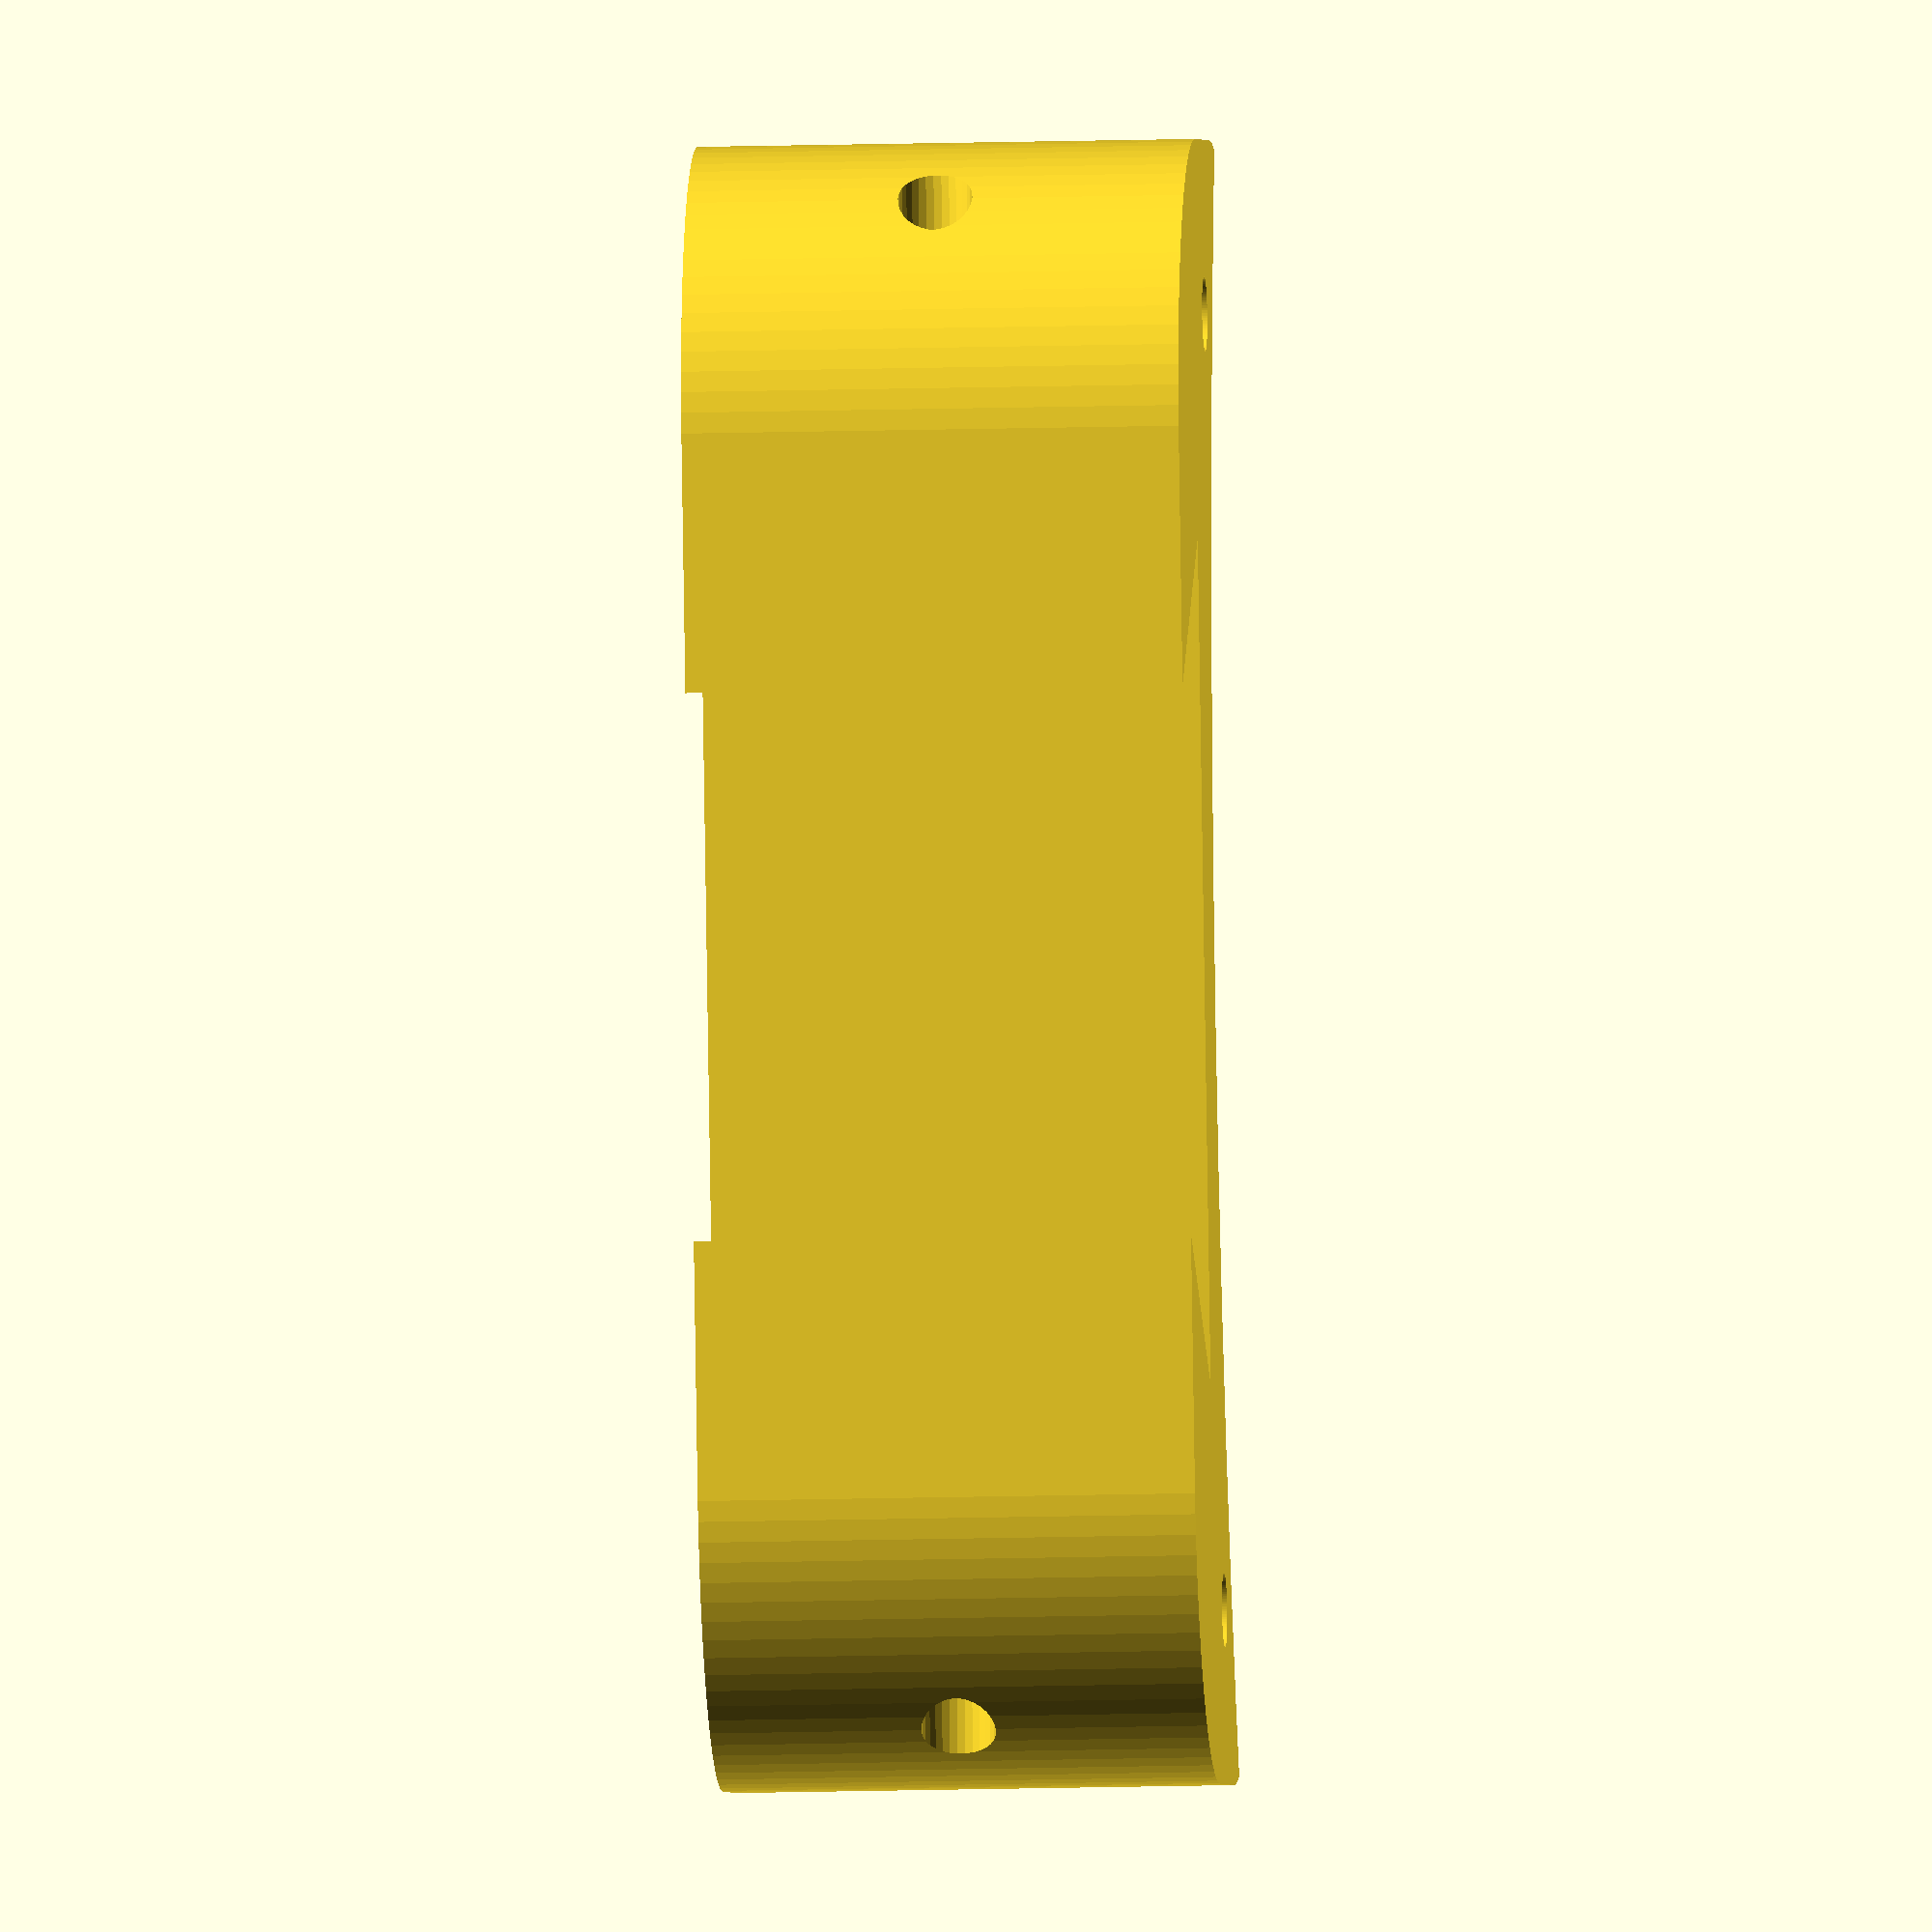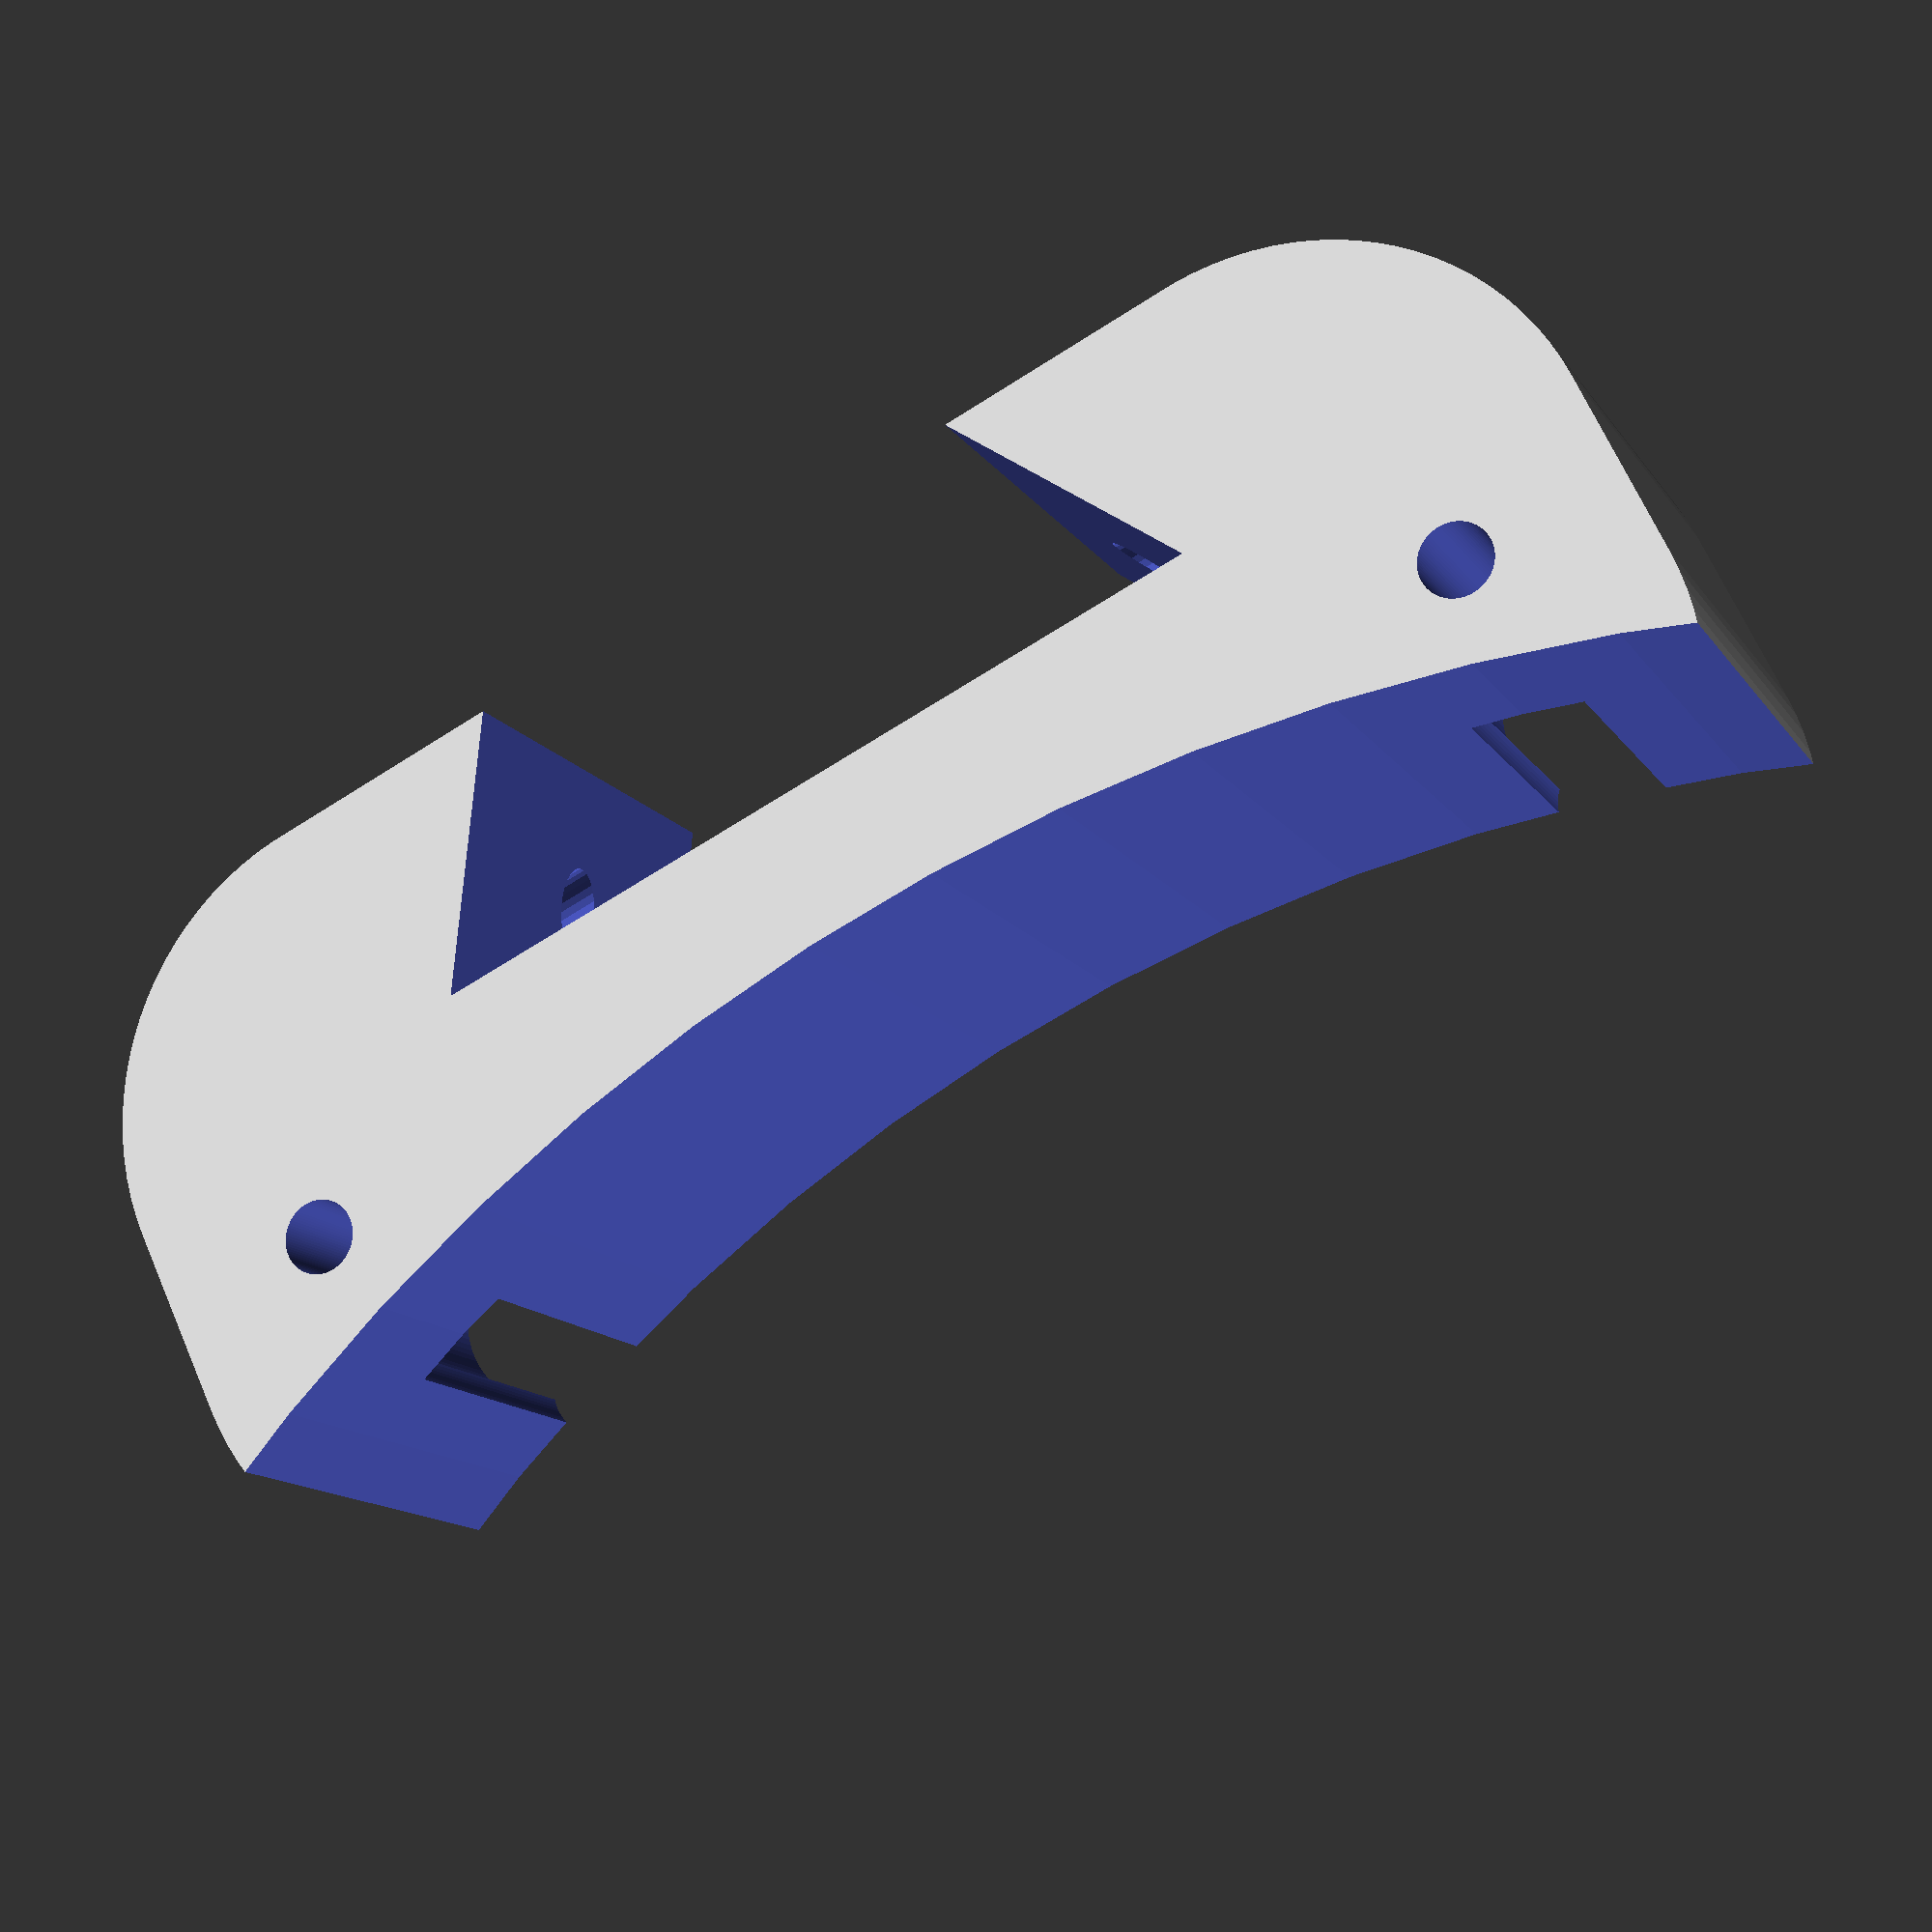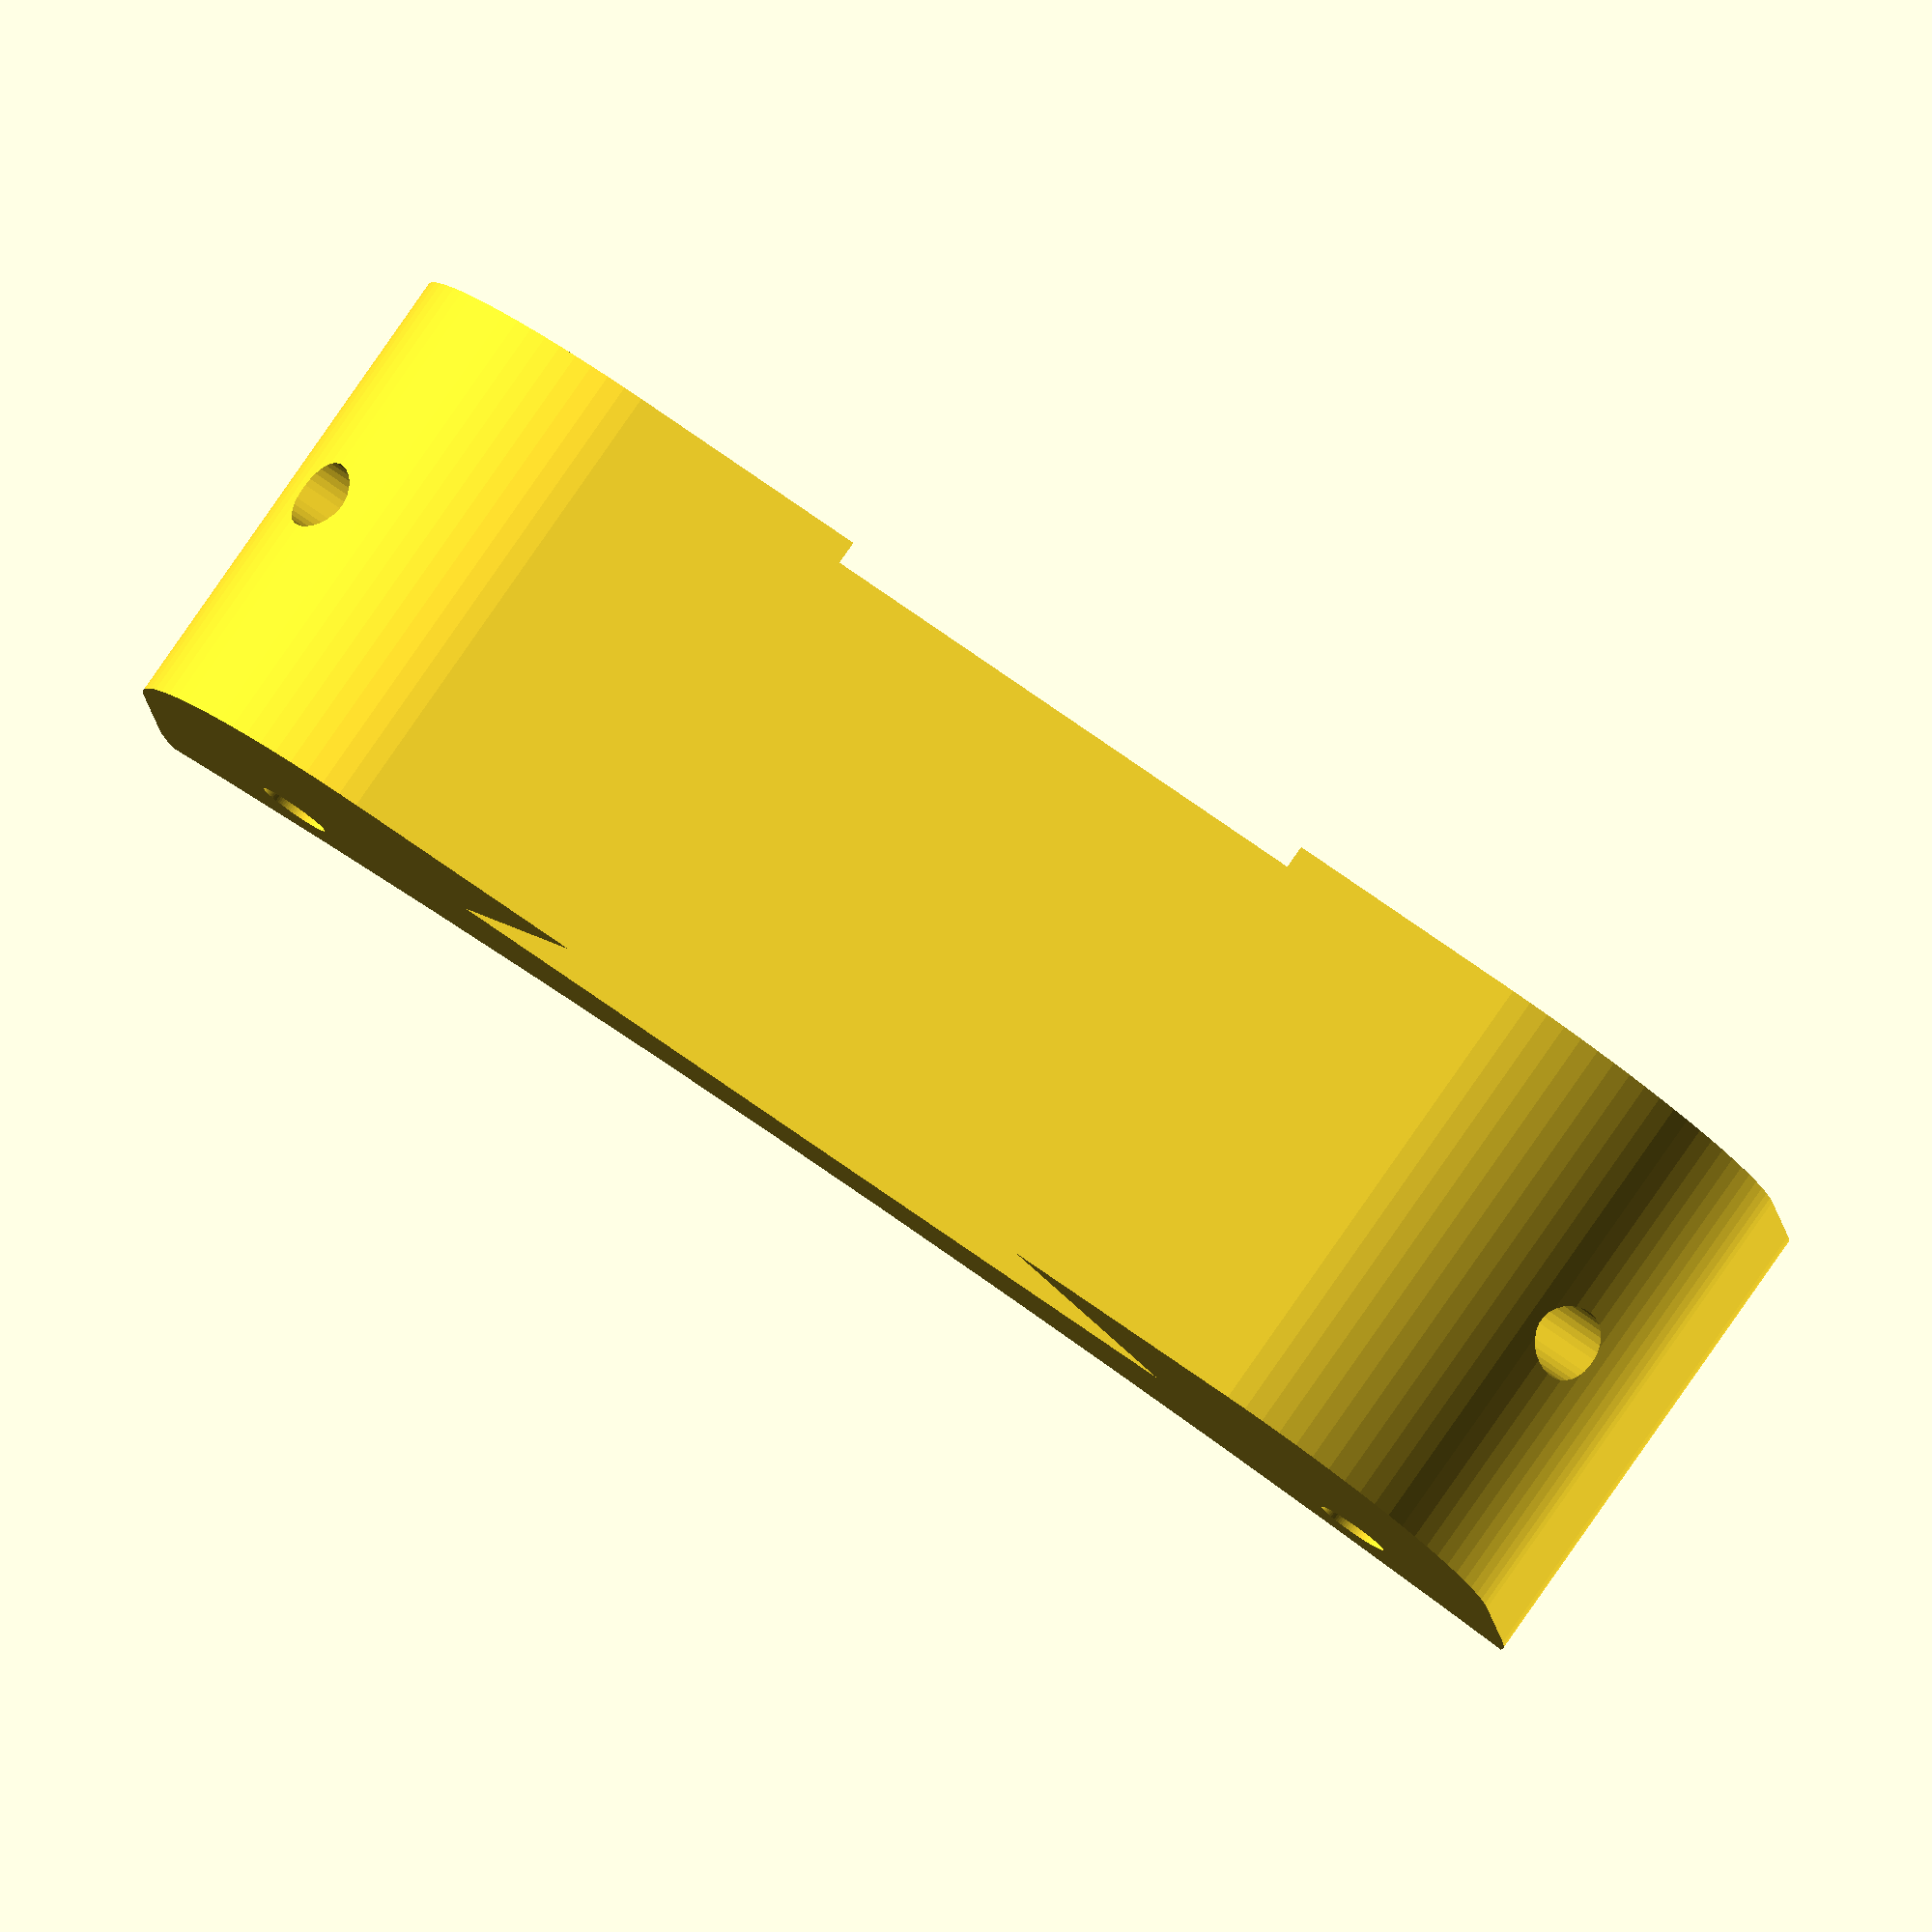
<openscad>
$fn=90;
difference(){

minkowski(){
    cube([42,8,10],center=true);
    cylinder(d=24,h=10,center=true);
}

translate([0,80,0])cylinder(d=160,h=22,center=true);

translate([26,0,8])cylinder(d=7.5,h=22,center=true);
translate([-26,0,8])cylinder(d=7.5,h=22,center=true);
translate([26,0,0])cylinder(d=3,h=22,center=true);
translate([-26,0,0])cylinder(d=3,h=22,center=true);
translate([24.9,4,8])cylinder(d=4.5,h=22,center=true);
translate([-24.9,4,8])cylinder(d=4.5,h=22,center=true);

translate([0,-16,0])
linear_extrude (height=26,center=true)
    {
polygon( points=[[-11,0],[11,0],[17,10],[-17,10]]);
    }

translate([0,-11,0])
rotate([0,90,0])
cylinder(d=3,h=100,$fn=30,center=true);
}
</openscad>
<views>
elev=192.8 azim=102.4 roll=85.9 proj=o view=solid
elev=193.6 azim=25.4 roll=338.4 proj=p view=solid
elev=96.7 azim=5.5 roll=325.1 proj=o view=wireframe
</views>
